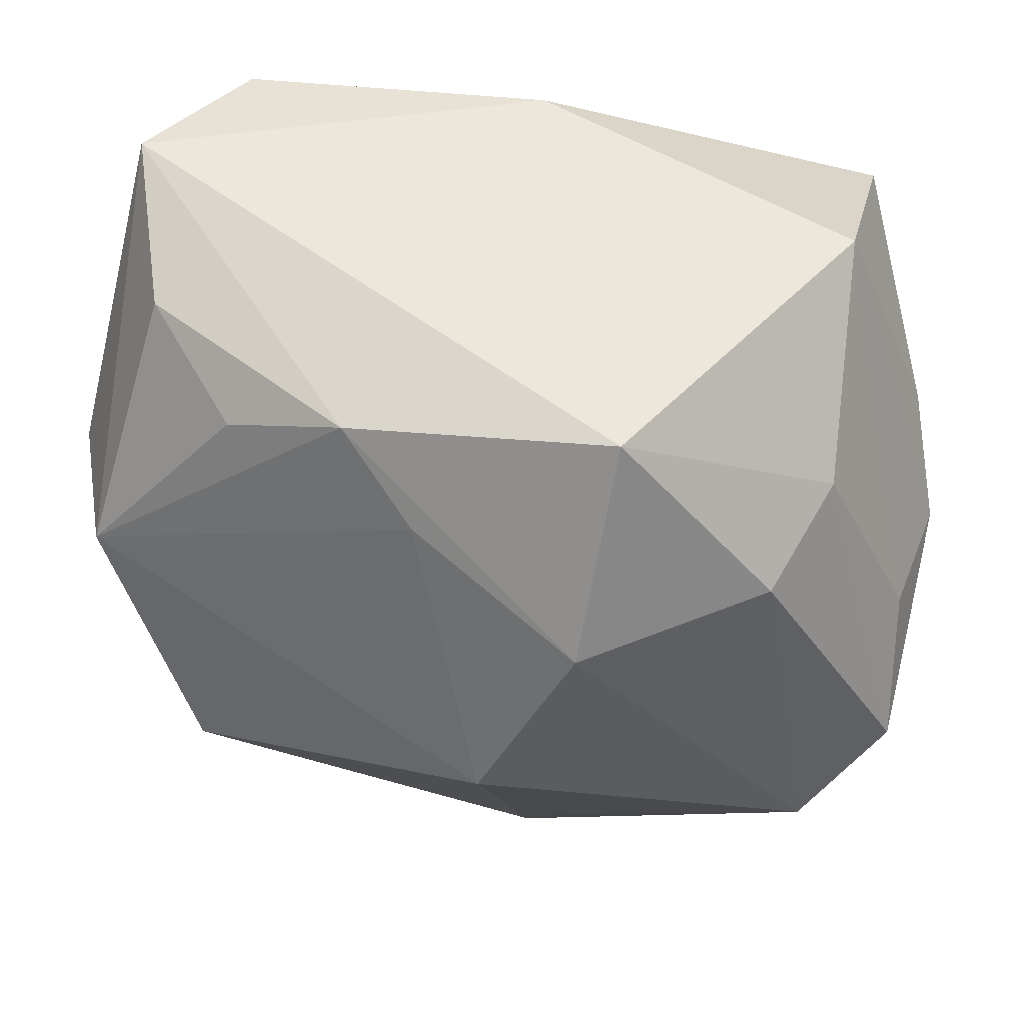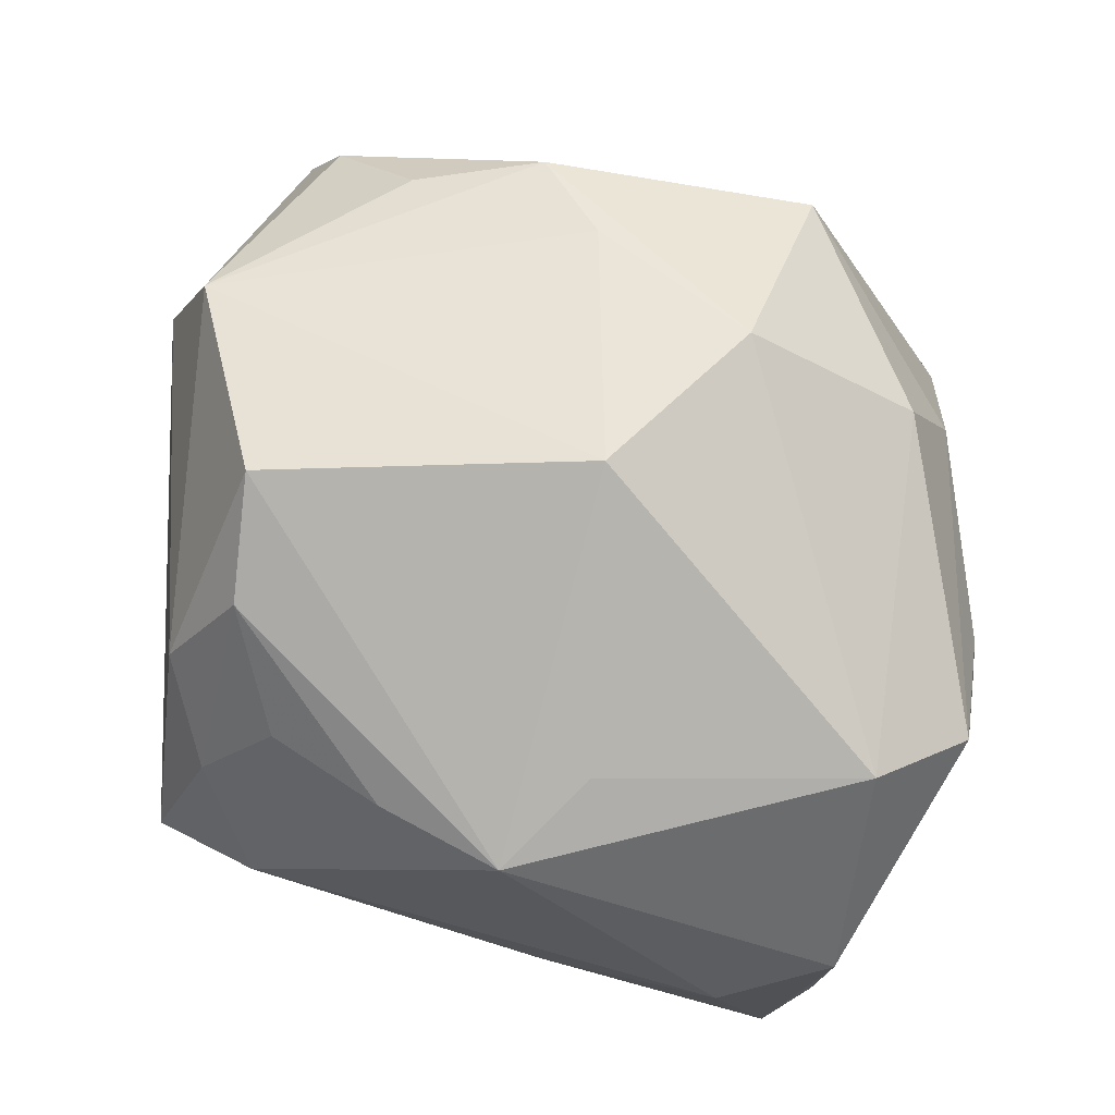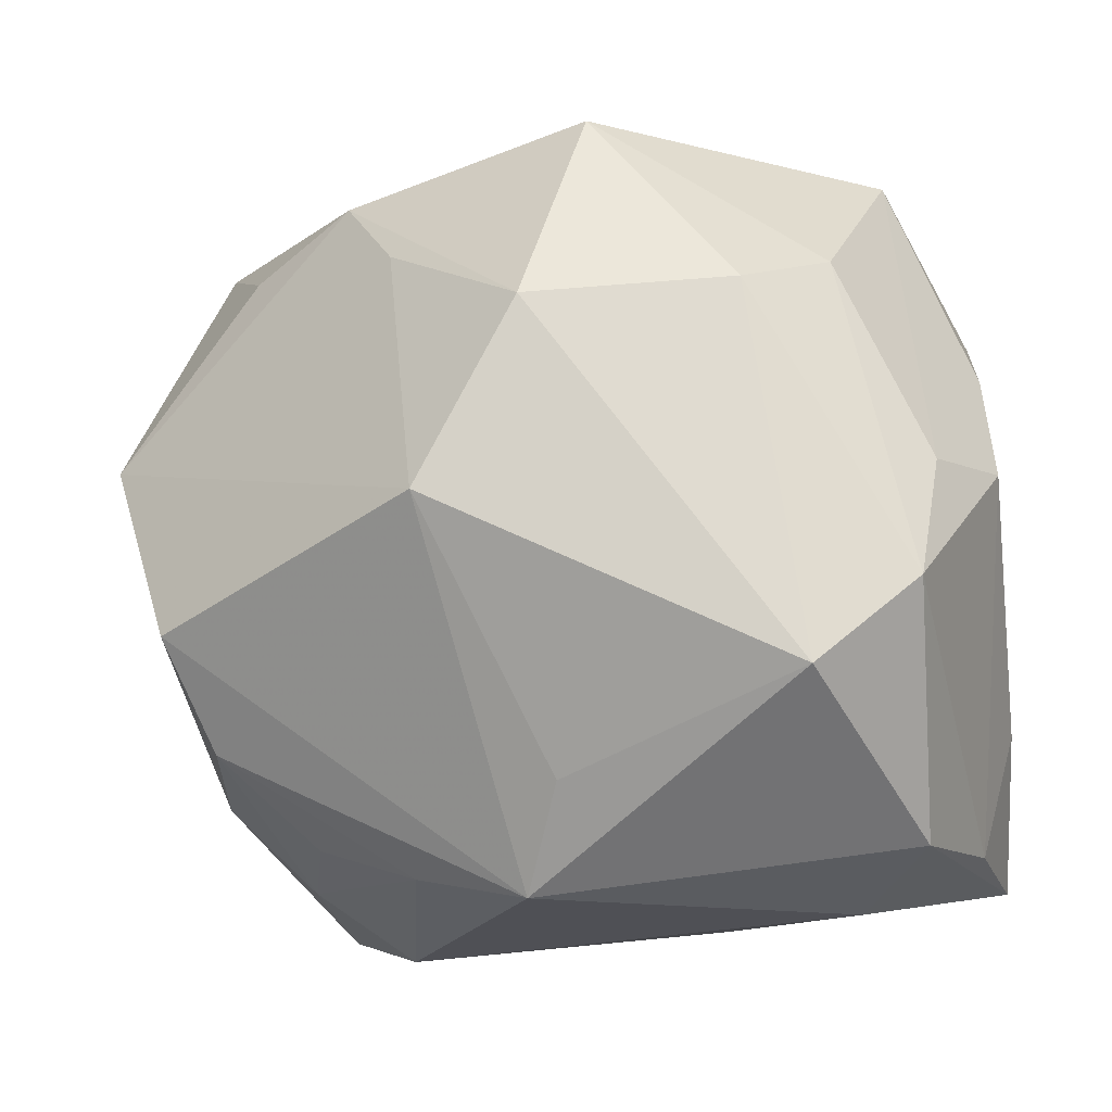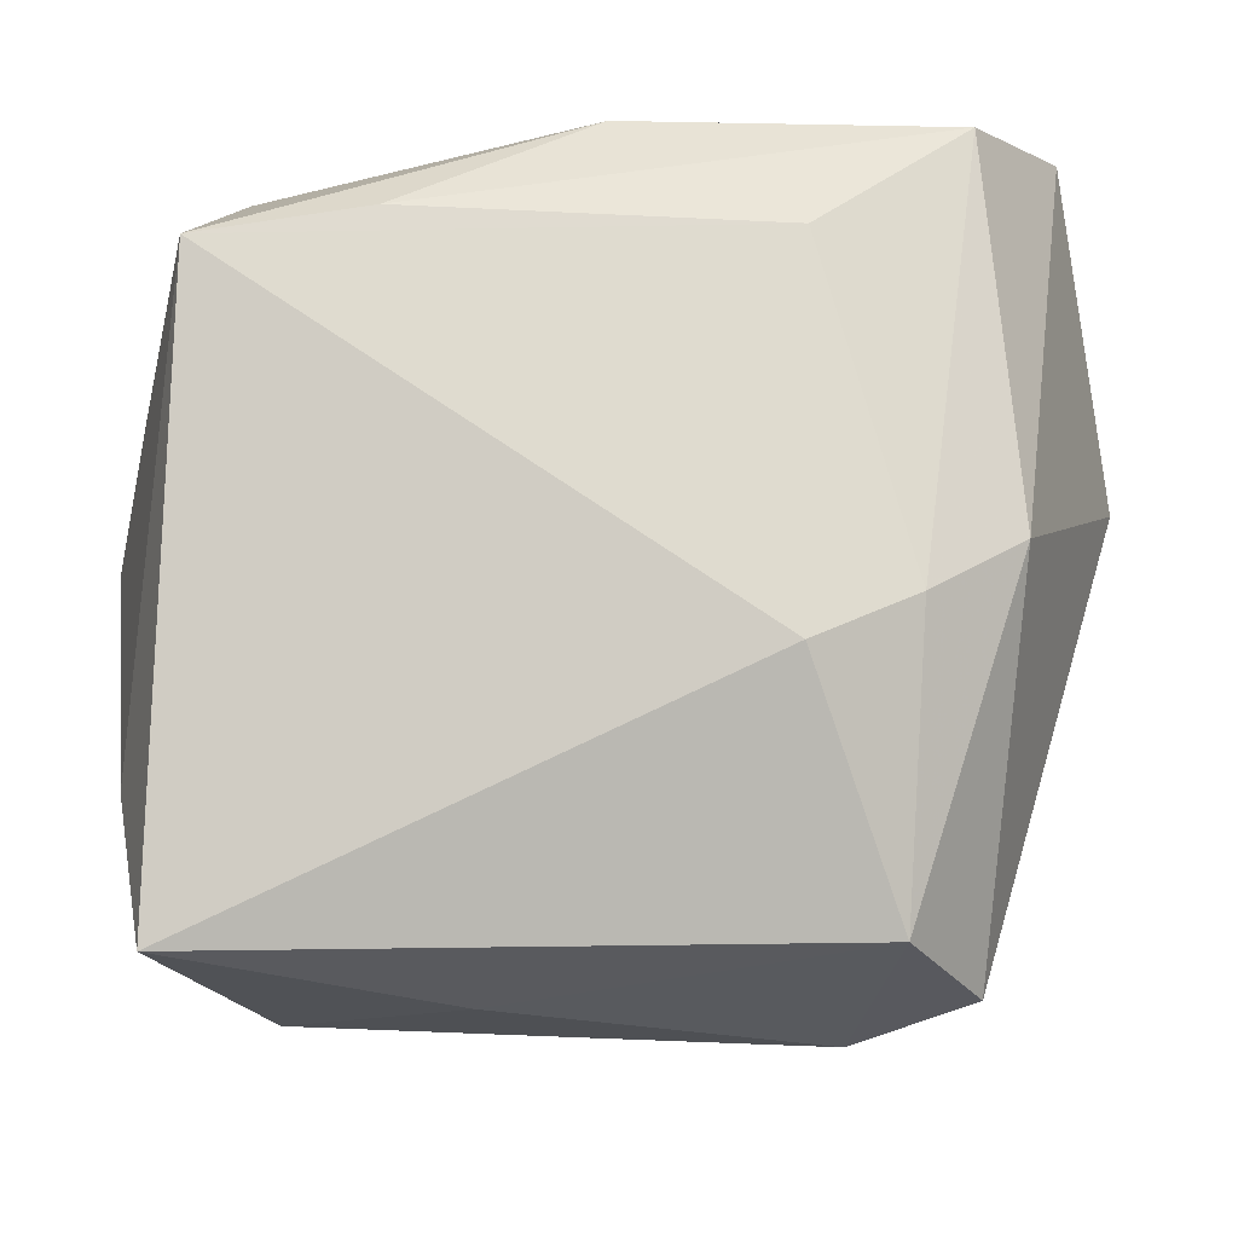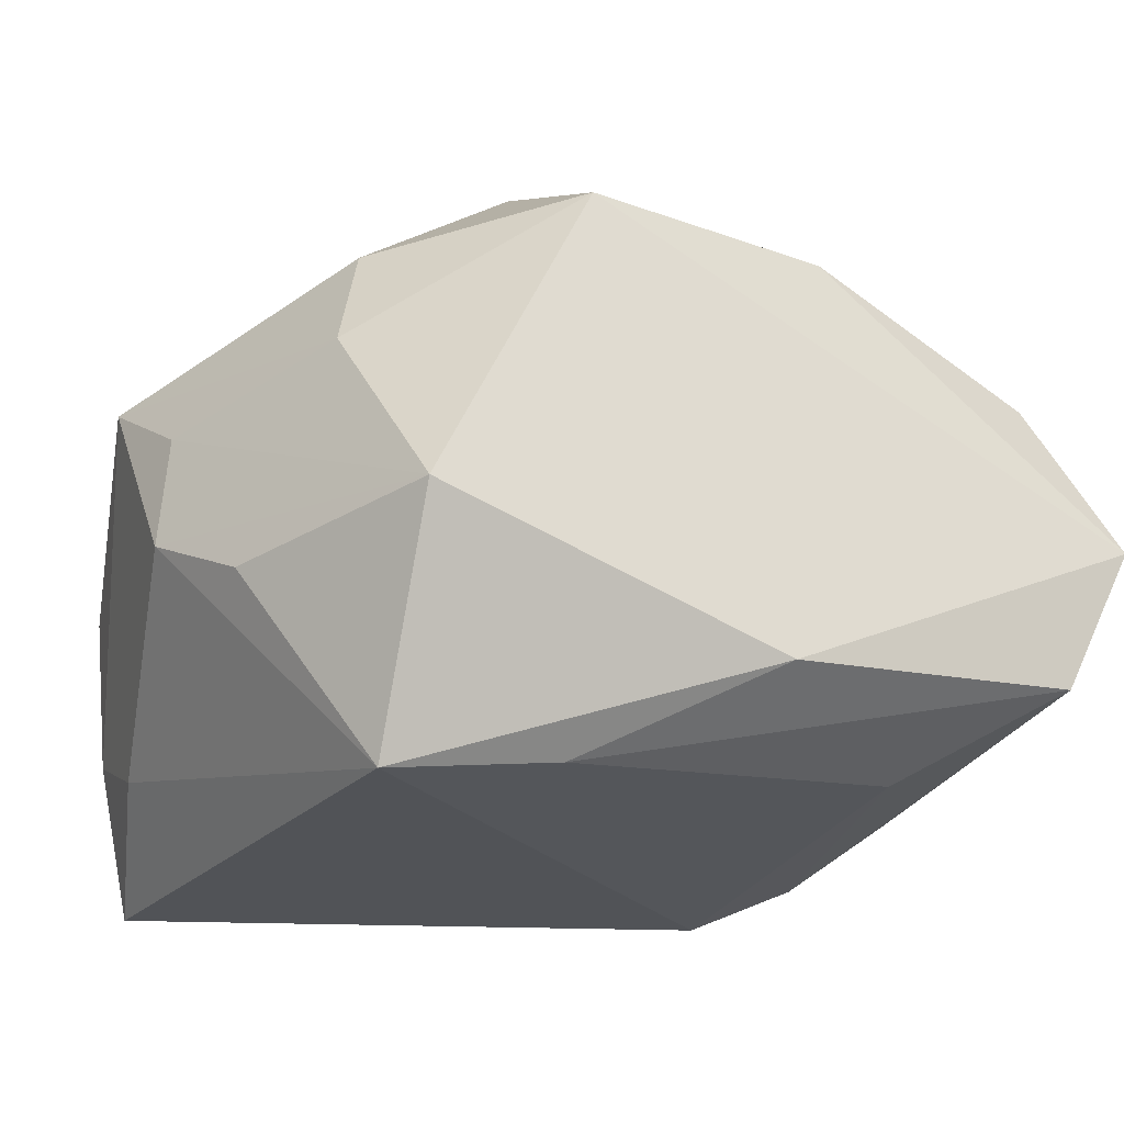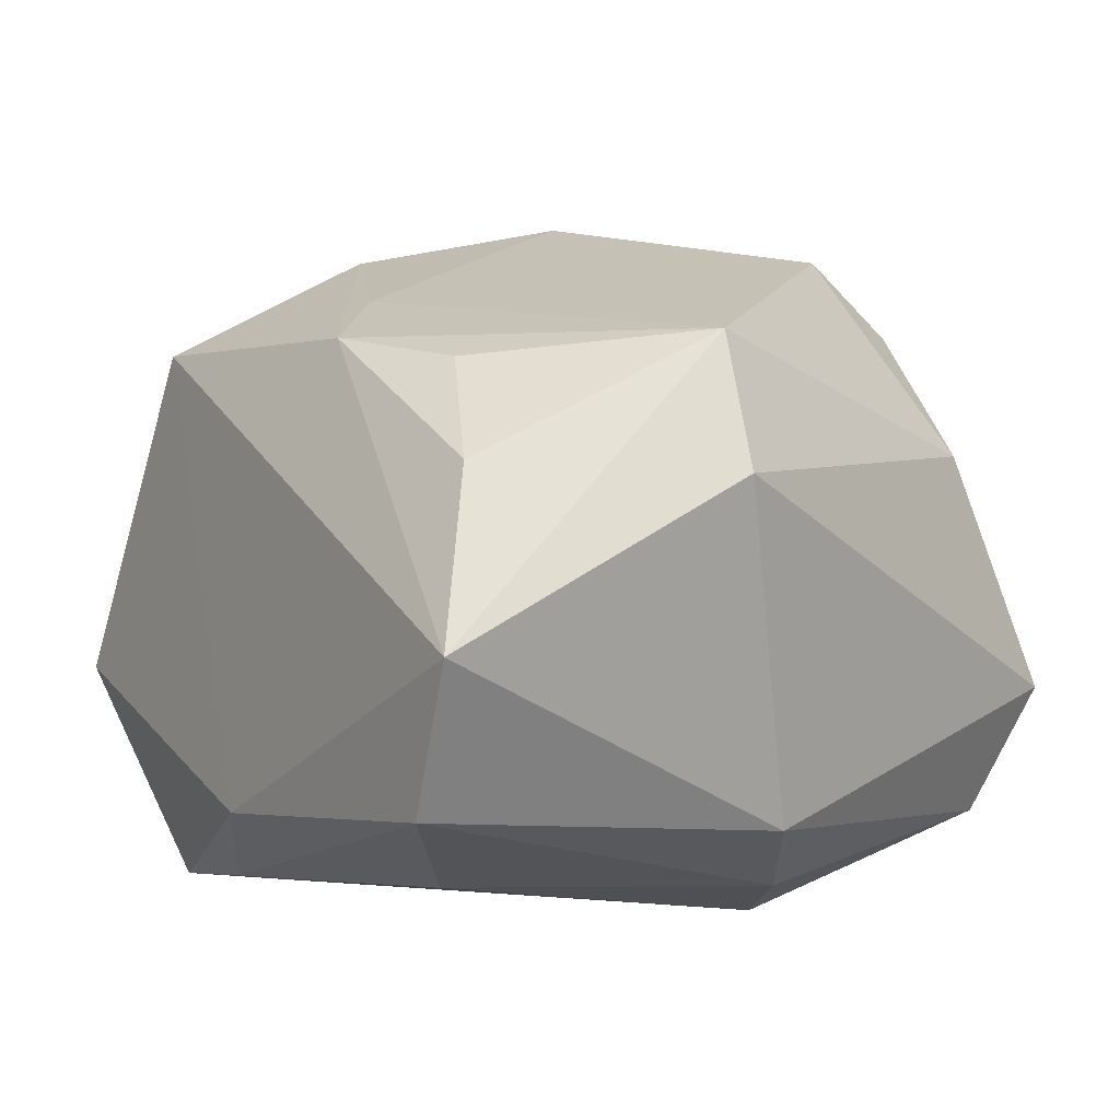
<metadata>
{"format":"obj","ext":"obj","renderer":"f3d","projection":"perspective","resolution":1024,"background":"white","views":[{"elev":48.3,"azim":14.7,"up":"+Y"},{"elev":68.3,"azim":16.9,"up":"+Z"},{"elev":-15.7,"azim":31.1,"up":"+Y"},{"elev":-11.4,"azim":-171.3,"up":"+Y"},{"elev":-22.1,"azim":152.1,"up":"+Z"},{"elev":2.5,"azim":-124.3,"up":"+Z"}]}
</metadata>
<code>
v -0.02862 0.02645 -0.001079
v 0.03026 -0.008039 0.01039
v 0.02931 0.0009589 0.005159
v -0.01779 -0.01569 0.01814
v 0.005717 -0.02581 -0.01067
v -0.02295 -0.0253 -0.005909
v -0.02075 -0.003764 -0.01803
v -0.02748 0.005638 0.01801
v 0.009969 0.01966 -0.0194
v 0.03027 0.001825 -0.002935
v -0.02389 0.02549 -0.01112
v 0.02173 0.0251 -0.005238
v -0.01913 -0.02317 0.004581
v -0.01929 -0.02267 -0.01472
v 0.02091 0.01158 0.01573
v -0.002784 0.01619 0.02041
v -0.01391 -0.02153 0.01143
v 0.02776 0.009958 -0.006784
v -0.01464 -0.02764 -0.001286
v 0.009345 0.01005 0.02385
v 0.007407 -0.01947 0.01582
v -0.01435 -0.006845 -0.02094
v 0.02609 -0.01339 -0.01397
v -0.02267 -0.01776 0.01013
v -0.01898 -0.008356 0.02298
v -0.01692 0.01842 0.01634
v -0.005541 -0.02422 0.01221
v -0.002279 0.02645 -0.01299
v 0.02134 0.01794 -0.02094
v -0.008267 0.02175 0.01767
v -0.02402 0.02222 0.01004
v 0.02516 -0.02225 -0.01037
v 0.01039 0.02426 0.01698
v -0.0145 0.01804 -0.01696
v 0.02252 -0.02317 -0.02094
v -0.03136 0.006432 0.009199
v -0.02646 1.477e-05 -0.01341
v 0.02352 0.01469 0.007839
v 0.003159 -0.002508 0.0264
v 0.02485 -0.01391 0.01502
v 0.01879 -0.02628 -0.004488
v 0.003282 -0.02615 0.0126
v 0.02594 -0.02302 0.0006802
f 28 33 12
f 29 35 22
f 28 12 29
f 5 35 41
f 22 35 14
f 35 5 14
f 22 14 7
f 41 35 43
f 21 40 39
f 40 43 2
f 40 2 15
f 28 11 1
f 1 33 28
f 34 7 11
f 34 29 22
f 22 7 34
f 18 12 10
f 10 29 18
f 18 29 12
f 37 14 6
f 37 7 14
f 37 6 36
f 36 1 37
f 11 7 37
f 37 1 11
f 32 43 35
f 10 2 32
f 32 2 43
f 38 15 2
f 38 12 33
f 33 15 38
f 9 11 28
f 9 34 11
f 28 29 9
f 29 34 9
f 10 32 23
f 23 32 35
f 23 29 10
f 35 29 23
f 42 21 39
f 39 25 42
f 41 43 42
f 42 43 40
f 40 21 42
f 3 2 10
f 3 38 2
f 10 12 3
f 12 38 3
f 20 16 39
f 39 40 20
f 20 15 33
f 40 15 20
f 26 31 8
f 8 25 39
f 39 16 8
f 8 1 36
f 8 31 1
f 30 31 26
f 33 1 30
f 1 31 30
f 30 20 33
f 16 20 30
f 26 8 30
f 30 8 16
f 4 42 25
f 41 42 19
f 6 14 19
f 19 14 5
f 19 5 41
f 25 8 24
f 24 4 25
f 24 8 36
f 36 6 24
f 42 4 27
f 27 19 42
f 19 27 13
f 4 24 13
f 6 19 13
f 13 24 6
f 17 27 4
f 4 13 17
f 17 13 27

</code>
